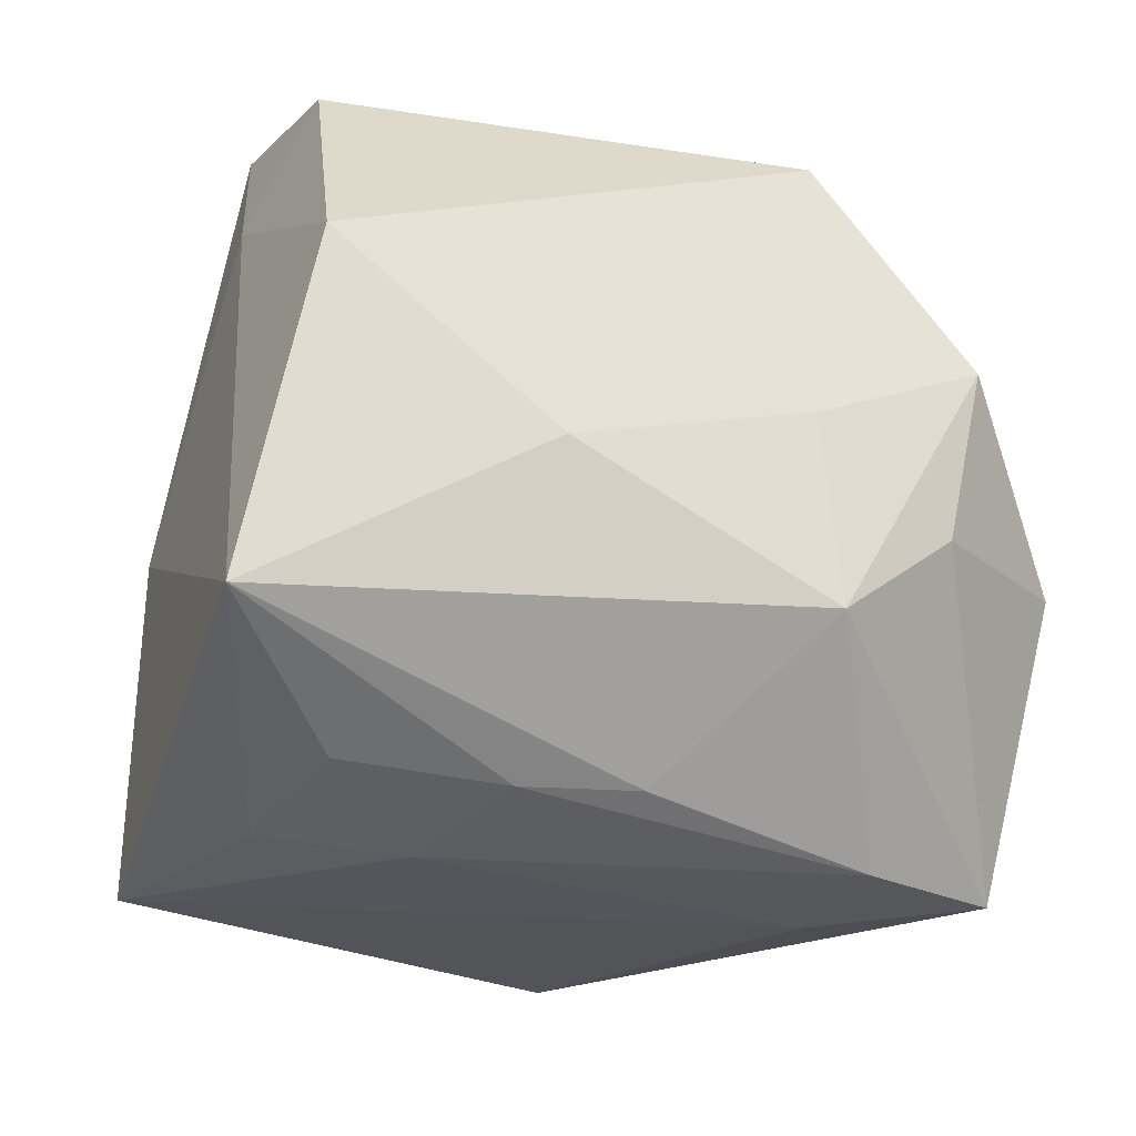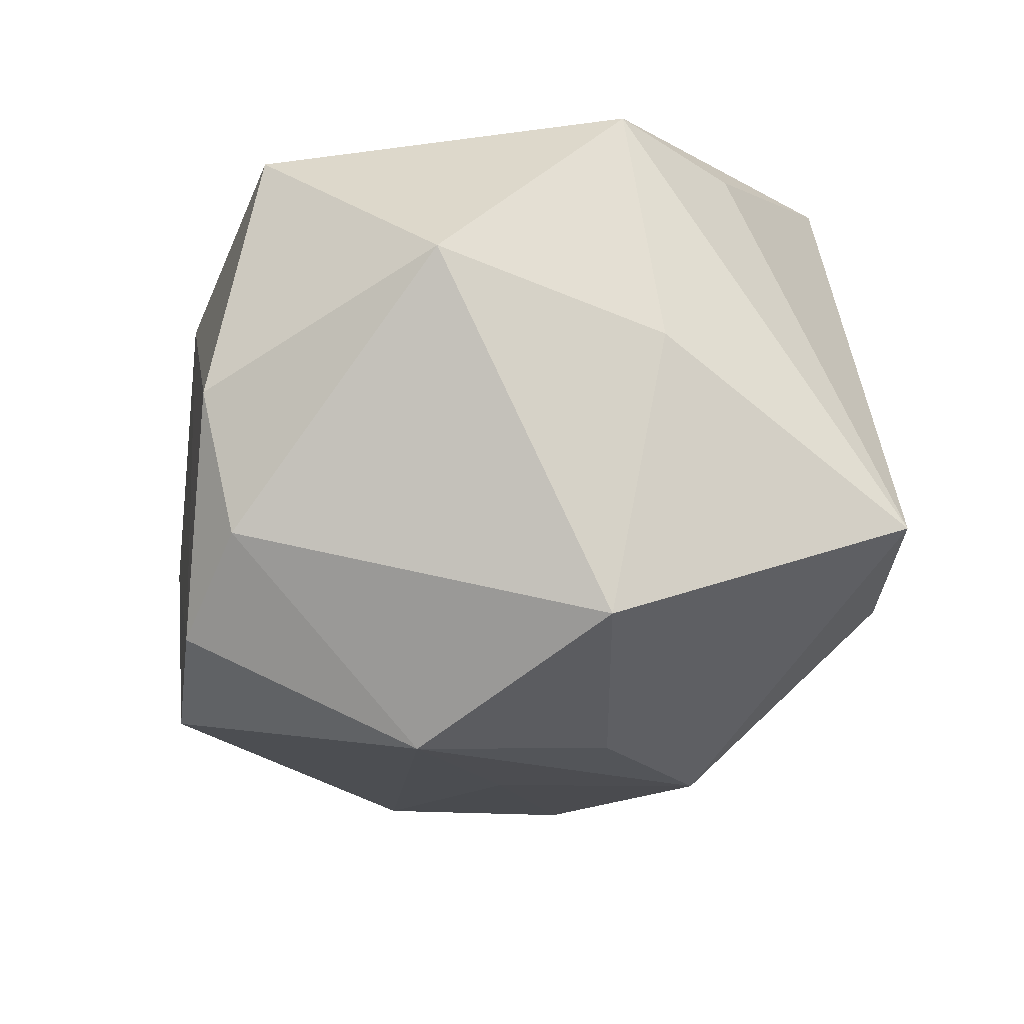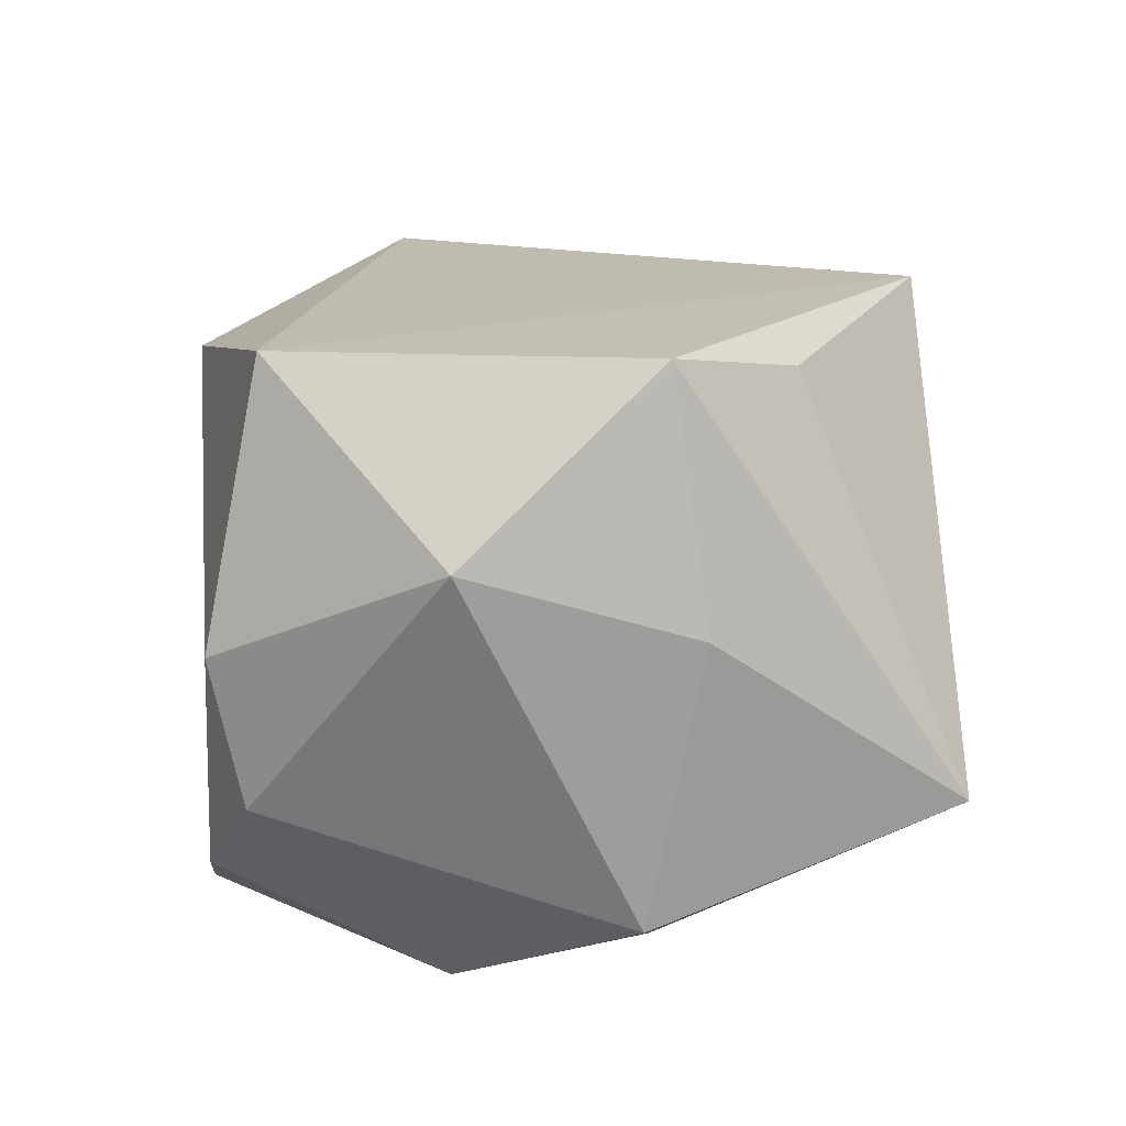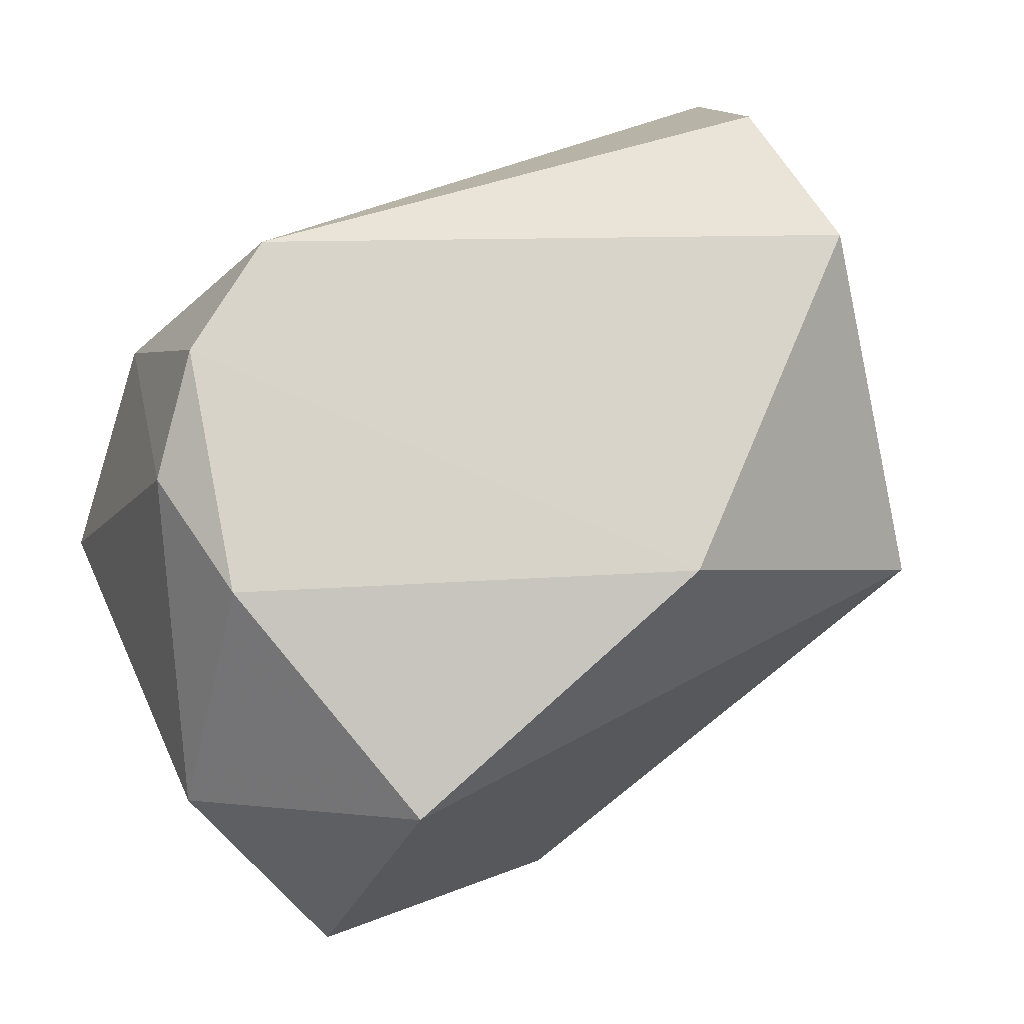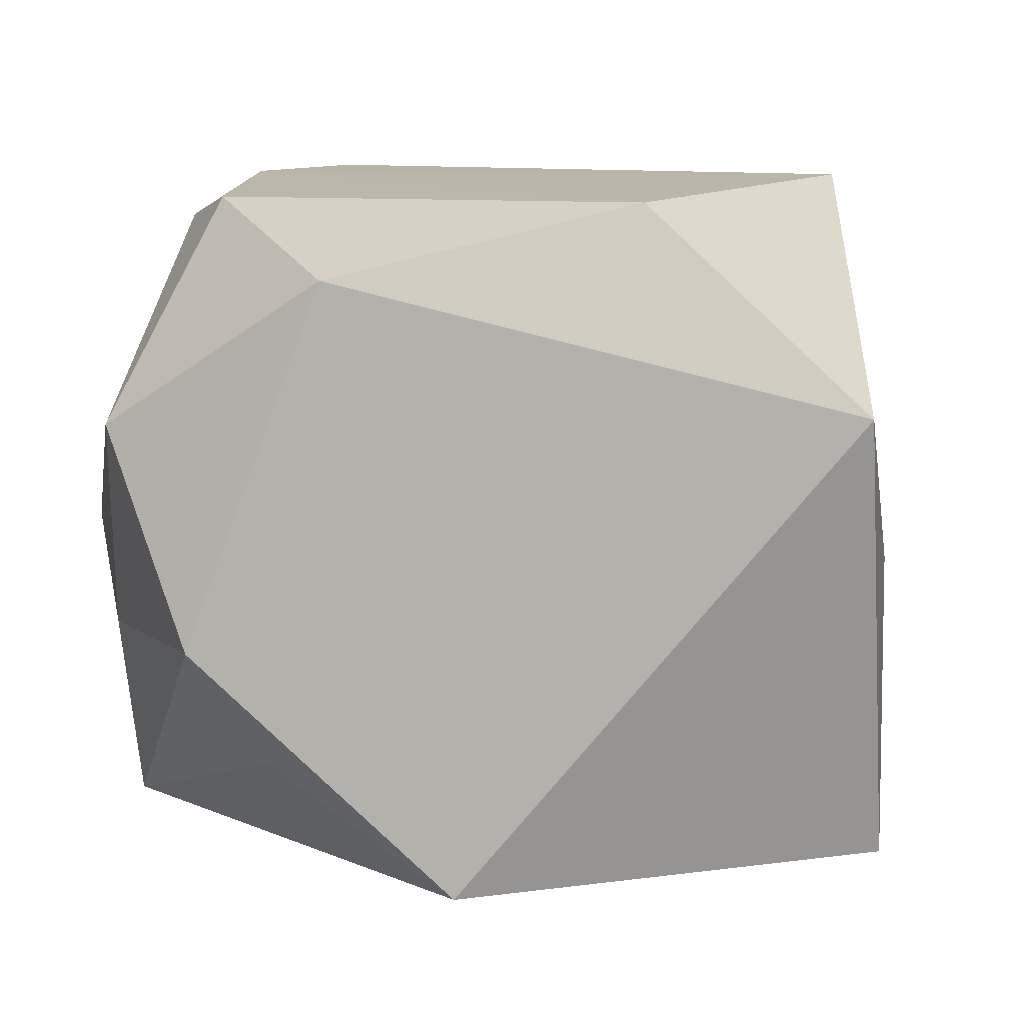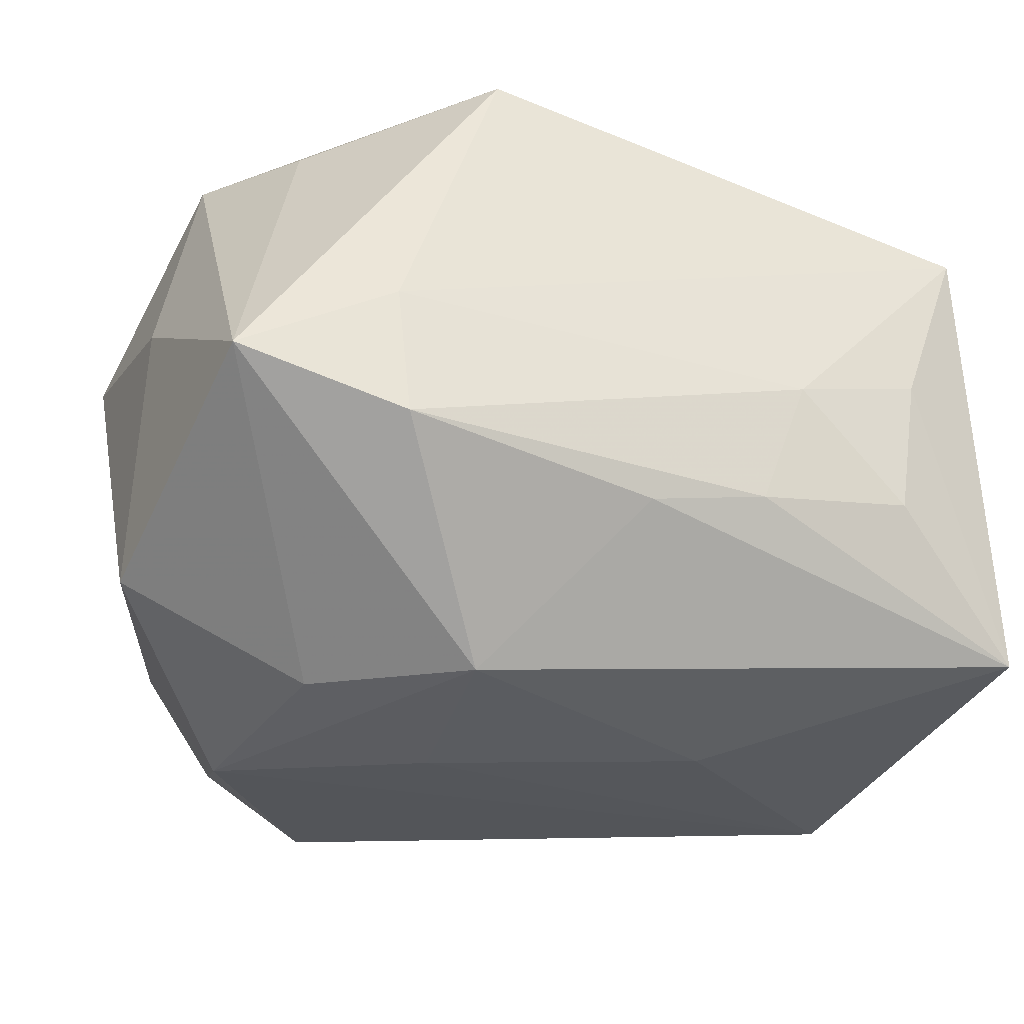
<metadata>
{"format":"obj","ext":"obj","renderer":"f3d","projection":"perspective","resolution":1024,"background":"white","views":[{"elev":-30.2,"azim":151.2,"up":"+Y"},{"elev":-14.2,"azim":-99.4,"up":"+Z"},{"elev":18.3,"azim":-96.6,"up":"+Z"},{"elev":74.9,"azim":-28.7,"up":"+Y"},{"elev":13.0,"azim":-14.0,"up":"+Y"},{"elev":-33.7,"azim":-21.2,"up":"+Z"}]}
</metadata>
<code>
v 0.02919 -0.02848 0.01481
v -0.007969 -0.01379 -0.02457
v 0.03068 0.0178 -0.004316
v -0.01807 -0.02669 -0.01152
v 0.006549 0.02779 0.0174
v -0.02415 0.02761 0.002453
v -0.01882 -0.004492 -0.02316
v -0.03474 0.01119 0.01136
v 0.0111 -0.02646 -0.01199
v 0.02864 0.02536 -0.01289
v -0.0305 -0.003824 0.02436
v -0.01853 0.02813 -0.01562
v -0.006422 0.001944 -0.02461
v 0.00196 -0.02551 -0.01381
v 0.03129 0.006456 -0.02247
v -0.01057 -0.02475 0.02525
v 0.03073 -0.003691 0.01007
v 0.03528 -0.02093 -0.0192
v -0.03396 -0.006082 0.005725
v 0.02893 0.02813 -0.0001476
v -0.0336 -0.001912 -0.01561
v -0.02203 0.01073 -0.02406
v 0.01408 -0.02847 -0.002234
v -0.01983 0.02325 0.0231
v 0.01397 -0.006301 -0.02461
v 0.02369 -0.02628 -0.009651
v -0.03135 -0.0252 -0.007822
v -0.02519 0.02518 -0.008682
v -0.01921 -0.02662 -0.0006494
v 0.02413 0.01083 0.02227
v 0.02467 -0.02777 0.001198
v -0.009831 0.02813 -0.02072
v -0.02438 -0.01354 0.02213
f 18 2 25
f 14 2 18
f 16 30 24
f 1 30 16
f 28 22 21
f 20 10 32
f 18 25 15
f 32 10 15
f 15 22 32
f 7 22 2
f 21 22 7
f 2 27 7
f 7 27 21
f 13 25 2
f 2 22 13
f 13 15 25
f 22 15 13
f 2 14 4
f 4 27 2
f 8 28 21
f 32 22 12
f 22 28 12
f 12 20 32
f 30 1 17
f 17 20 30
f 17 1 18
f 5 24 30
f 30 20 5
f 20 12 5
f 10 20 3
f 3 15 10
f 18 15 3
f 3 17 18
f 20 17 3
f 16 27 29
f 27 4 29
f 29 1 16
f 29 23 1
f 4 23 29
f 21 27 19
f 19 8 21
f 6 8 24
f 28 8 6
f 6 12 28
f 24 5 6
f 6 5 12
f 16 24 11
f 24 8 11
f 8 19 11
f 11 19 27
f 1 23 31
f 31 23 26
f 18 1 31
f 31 26 18
f 26 23 9
f 9 23 4
f 9 4 14
f 9 14 18
f 18 26 9
f 33 27 16
f 16 11 33
f 33 11 27

</code>
